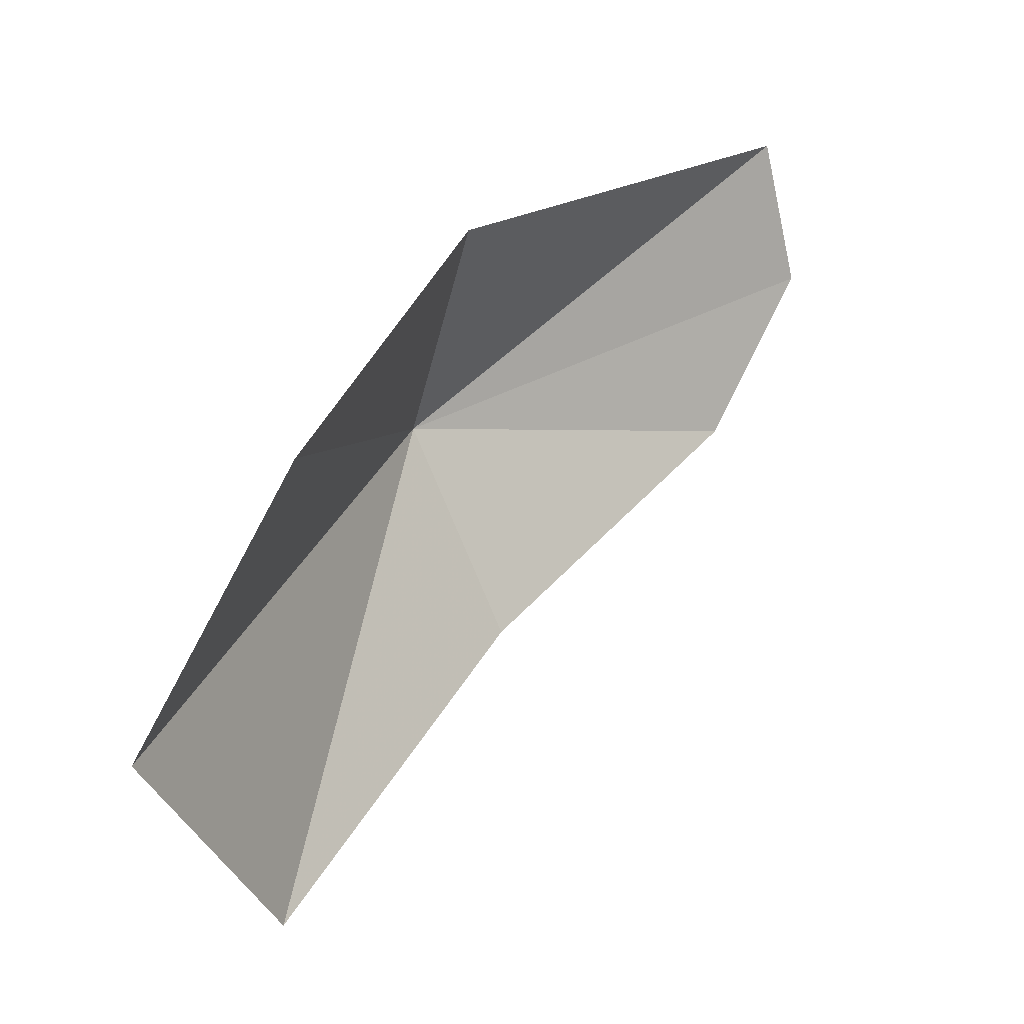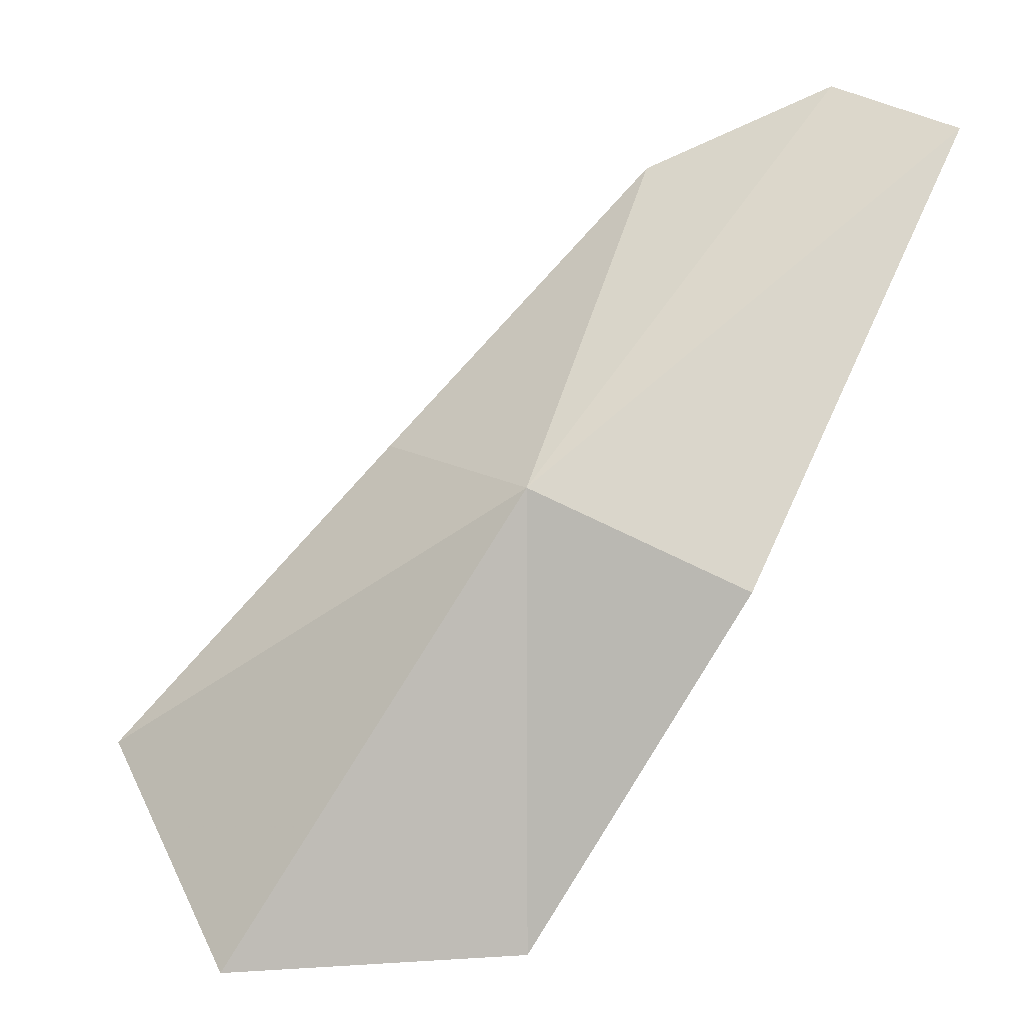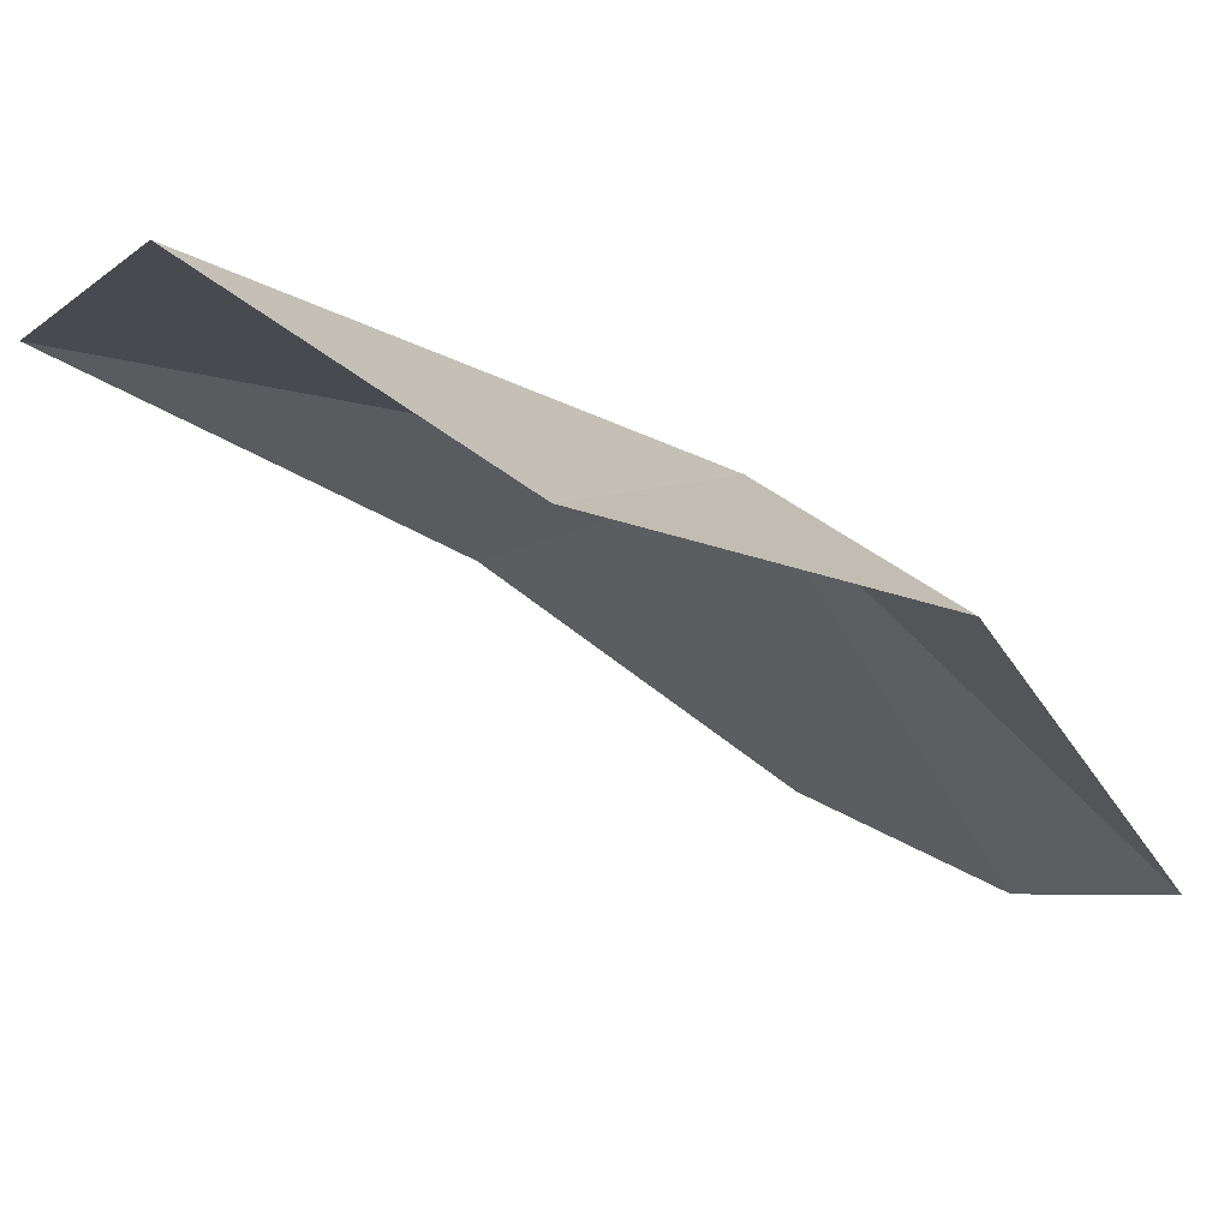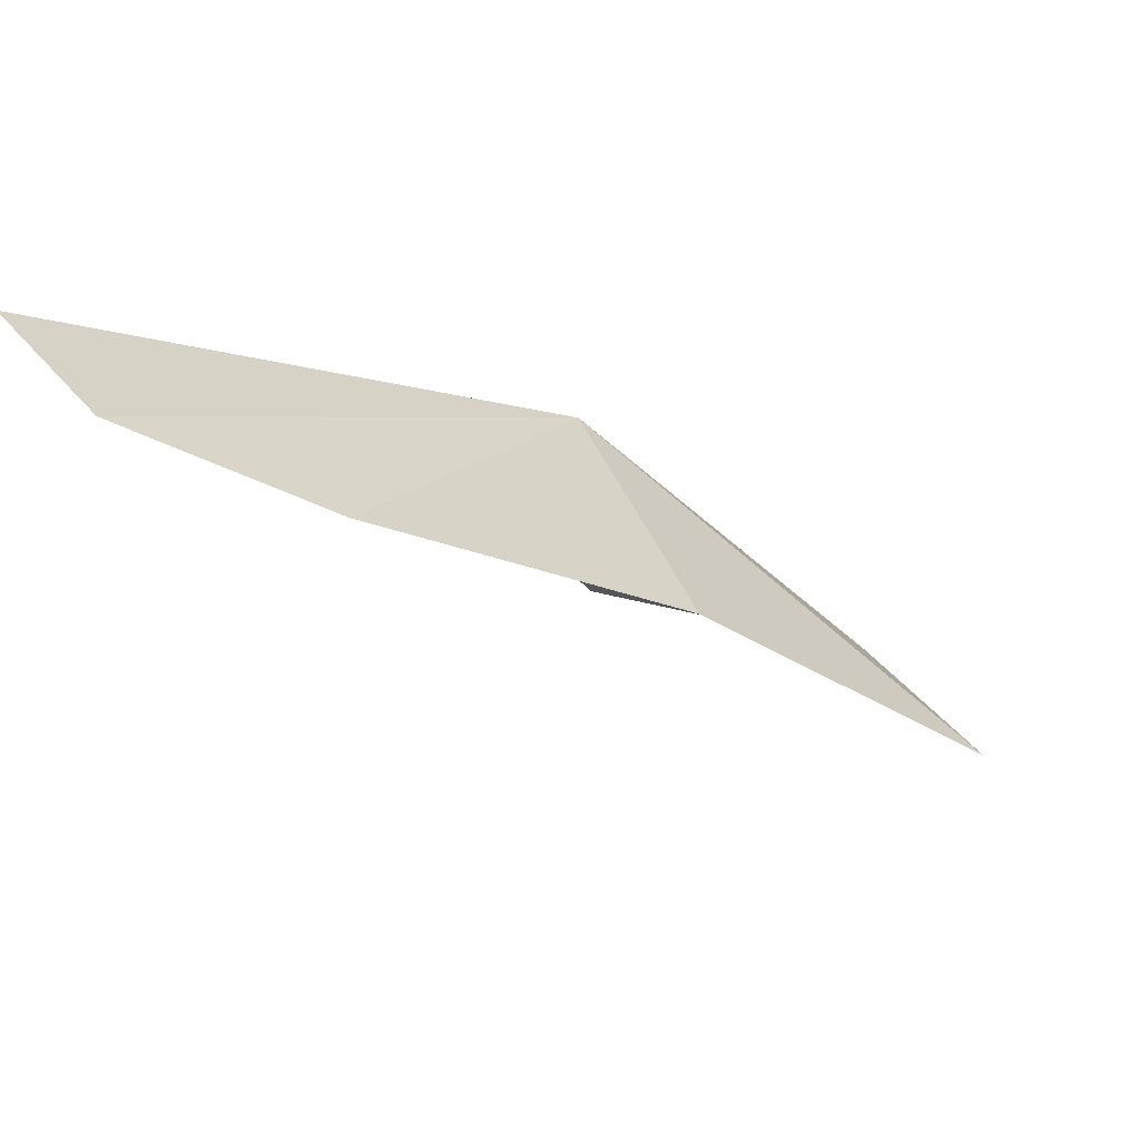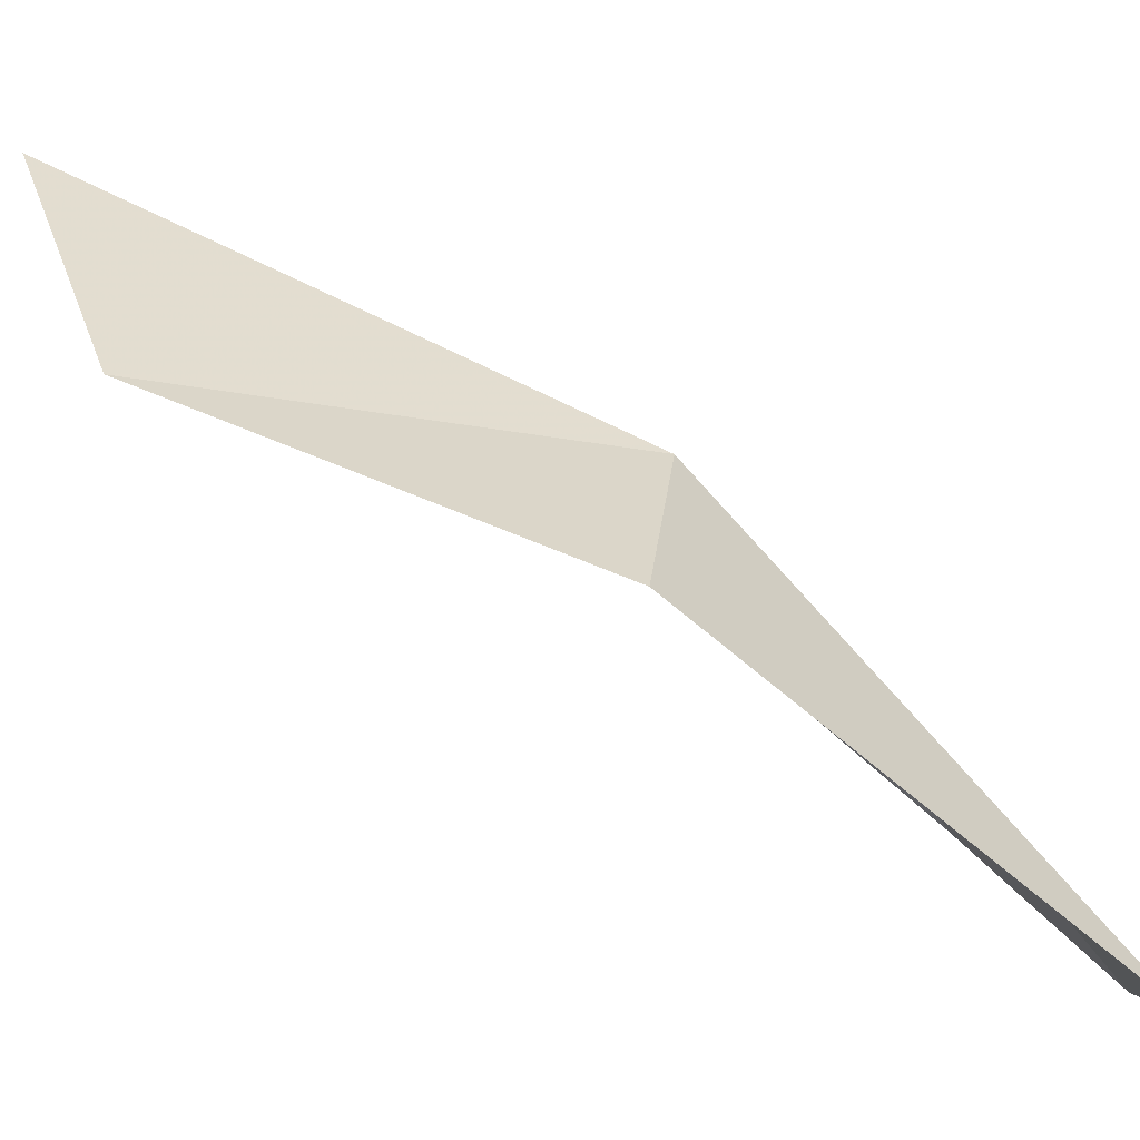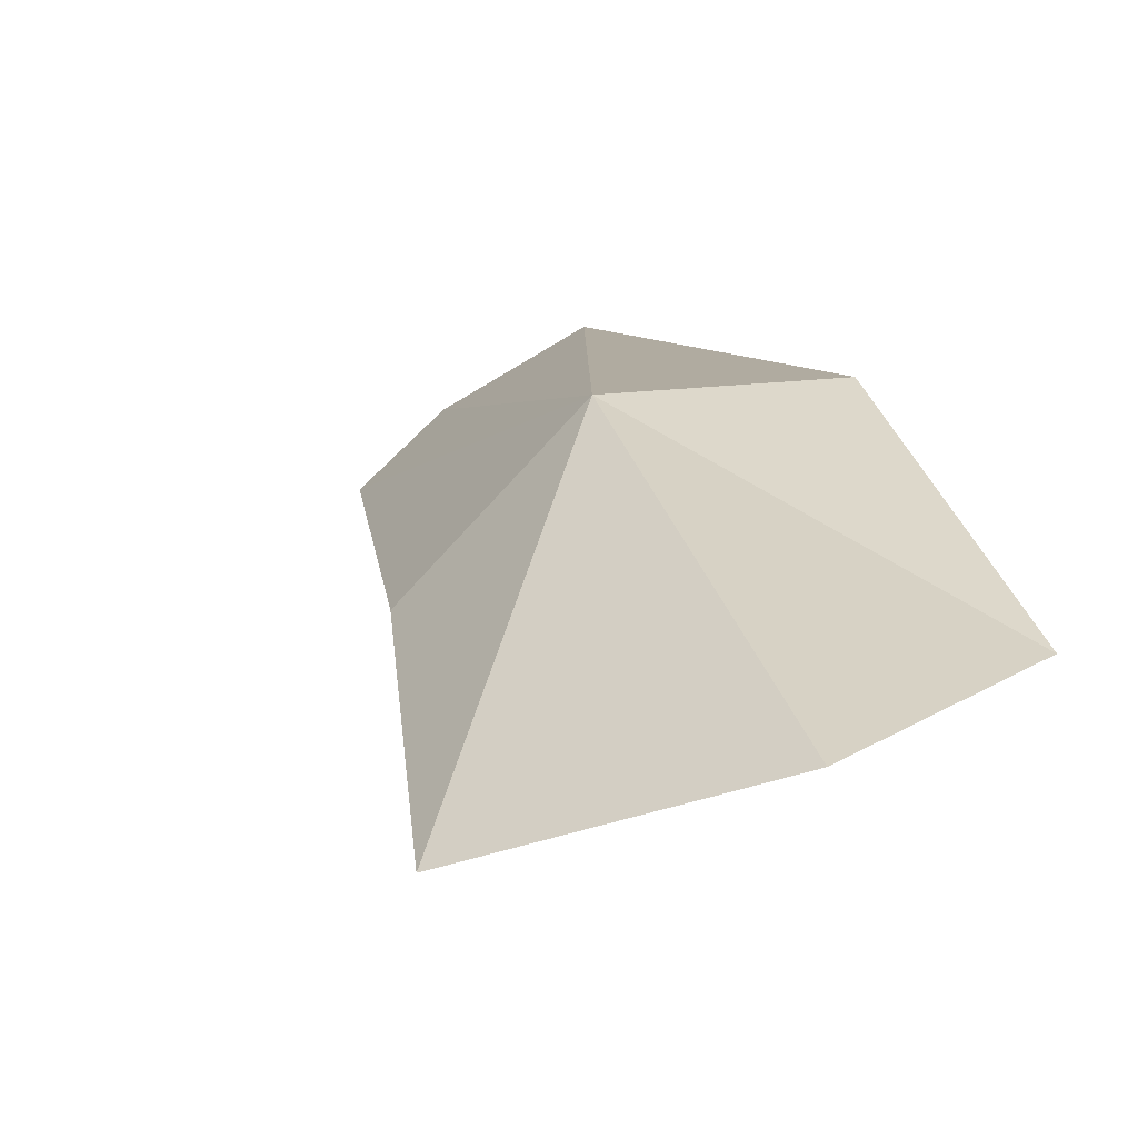
<metadata>
{"format":"obj","ext":"obj","renderer":"f3d","projection":"perspective","resolution":1024,"background":"white","views":[{"elev":-78.5,"azim":-89.0,"up":"+Z"},{"elev":16.5,"azim":-148.9,"up":"+Z"},{"elev":15.5,"azim":-156.2,"up":"+Y"},{"elev":57.1,"azim":40.9,"up":"+Z"},{"elev":9.9,"azim":-106.3,"up":"+Y"},{"elev":53.8,"azim":139.3,"up":"+Y"}]}
</metadata>
<code>
v 137.6 41.24 35.46
v 135.5 33.05 42.06
v 138.6 34.88 40.42
v 132.5 33.66 41.49
v 133.6 40.04 33.8
v 141.6 45.6 26.52
v 136.7 42.79 26.98
v 145.6 43.55 29.6
v 141.7 39.58 35.31
f 1 2 3
f 1 4 2
f 1 5 4
f 1 6 7
f 1 7 5
f 1 8 6
f 1 3 9
f 1 9 8

</code>
